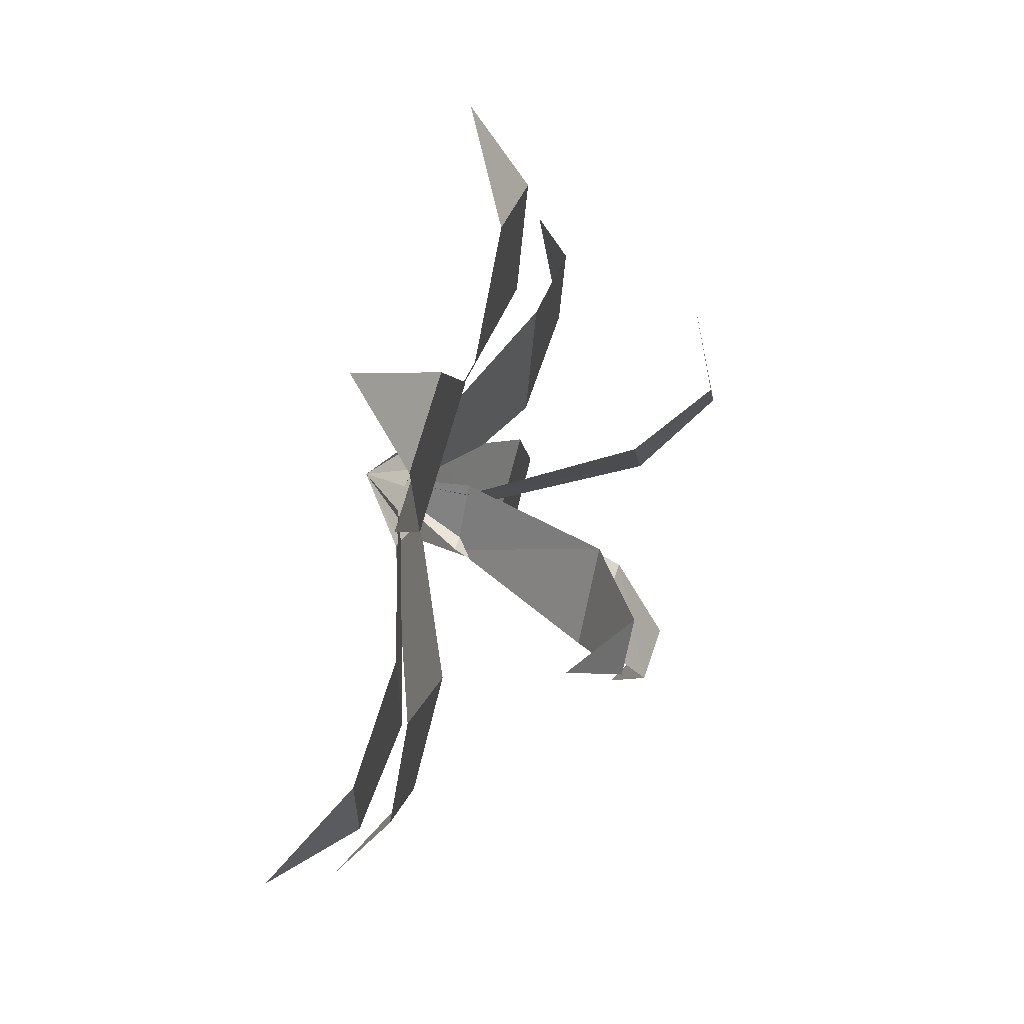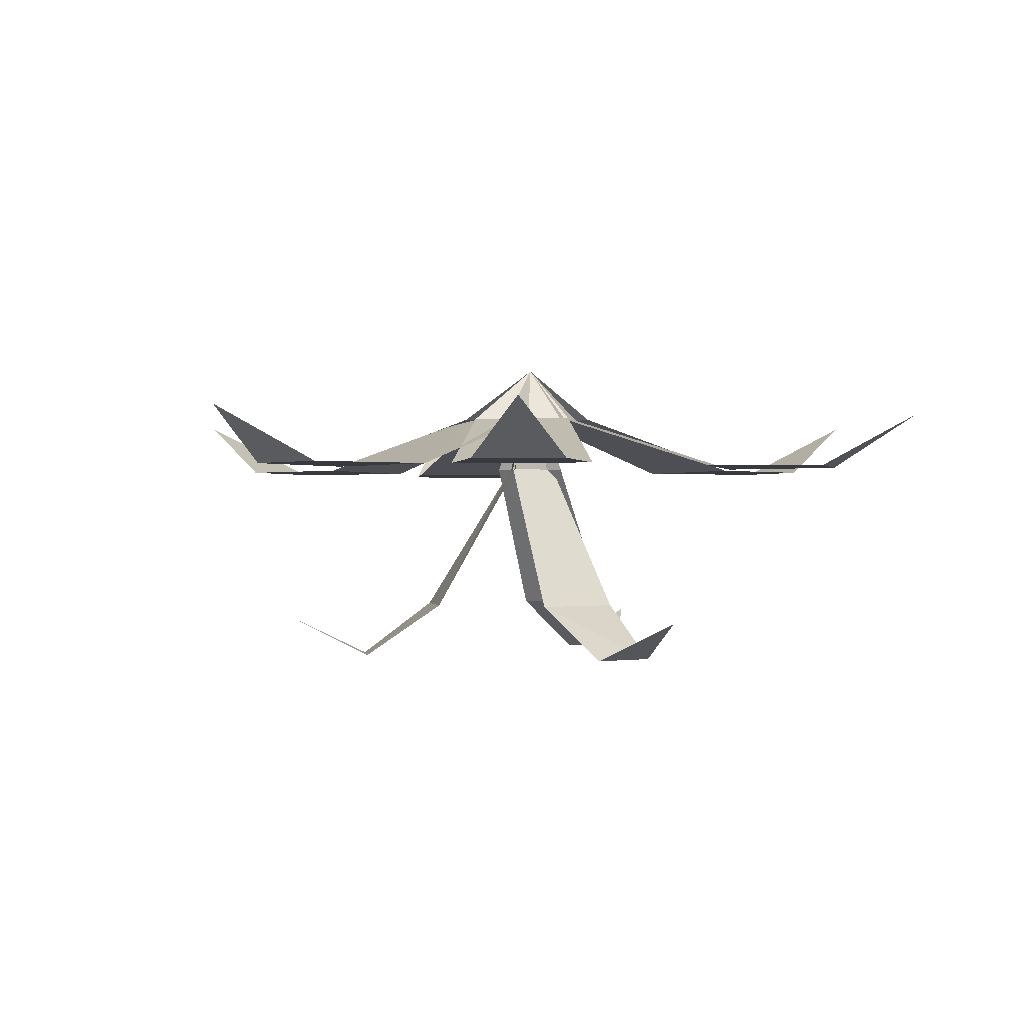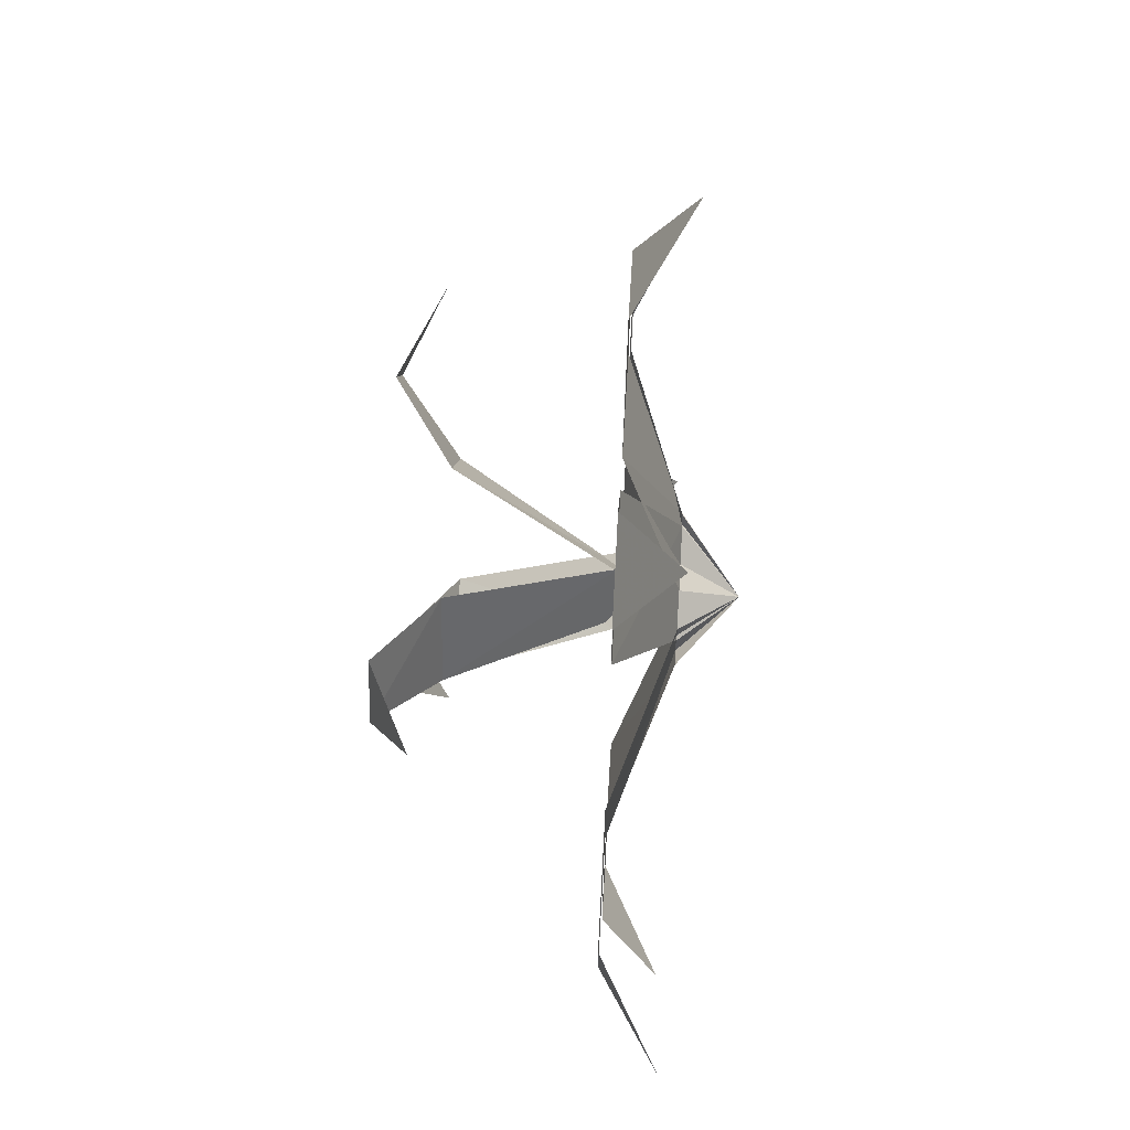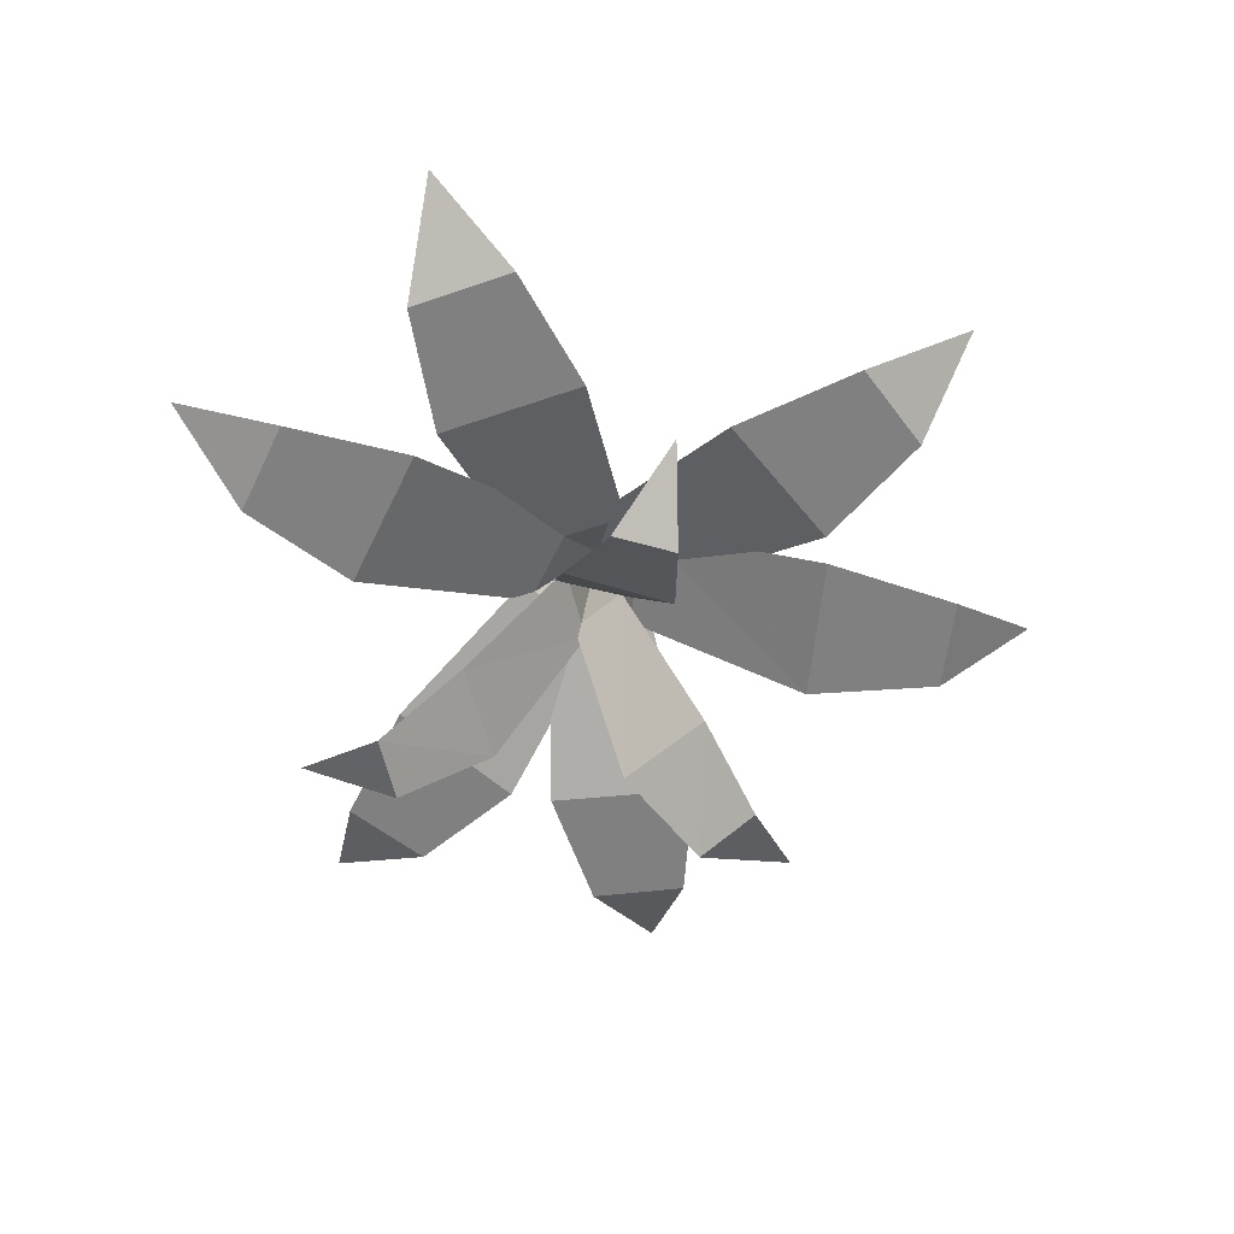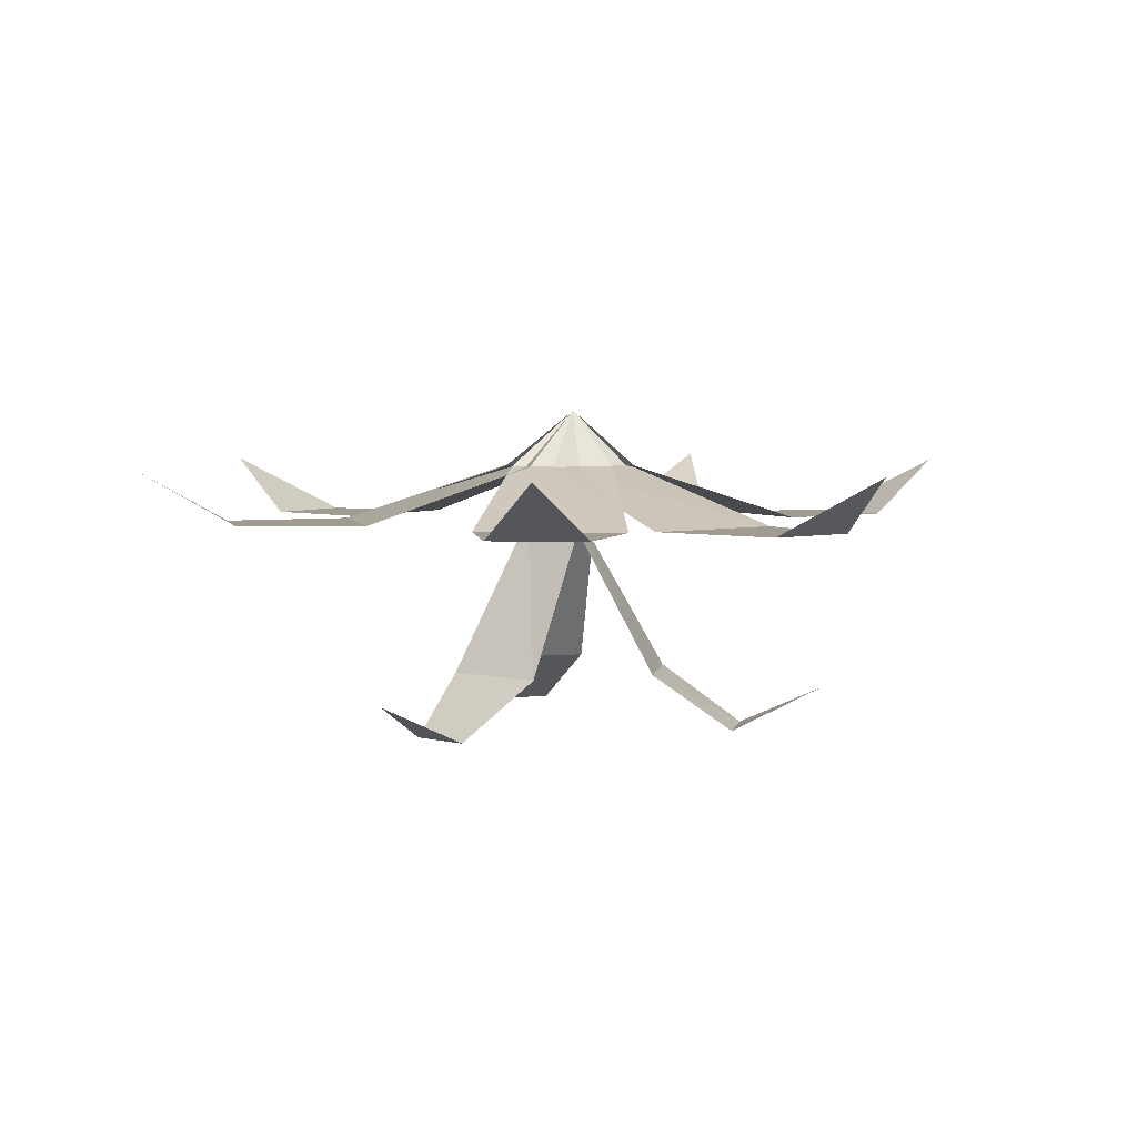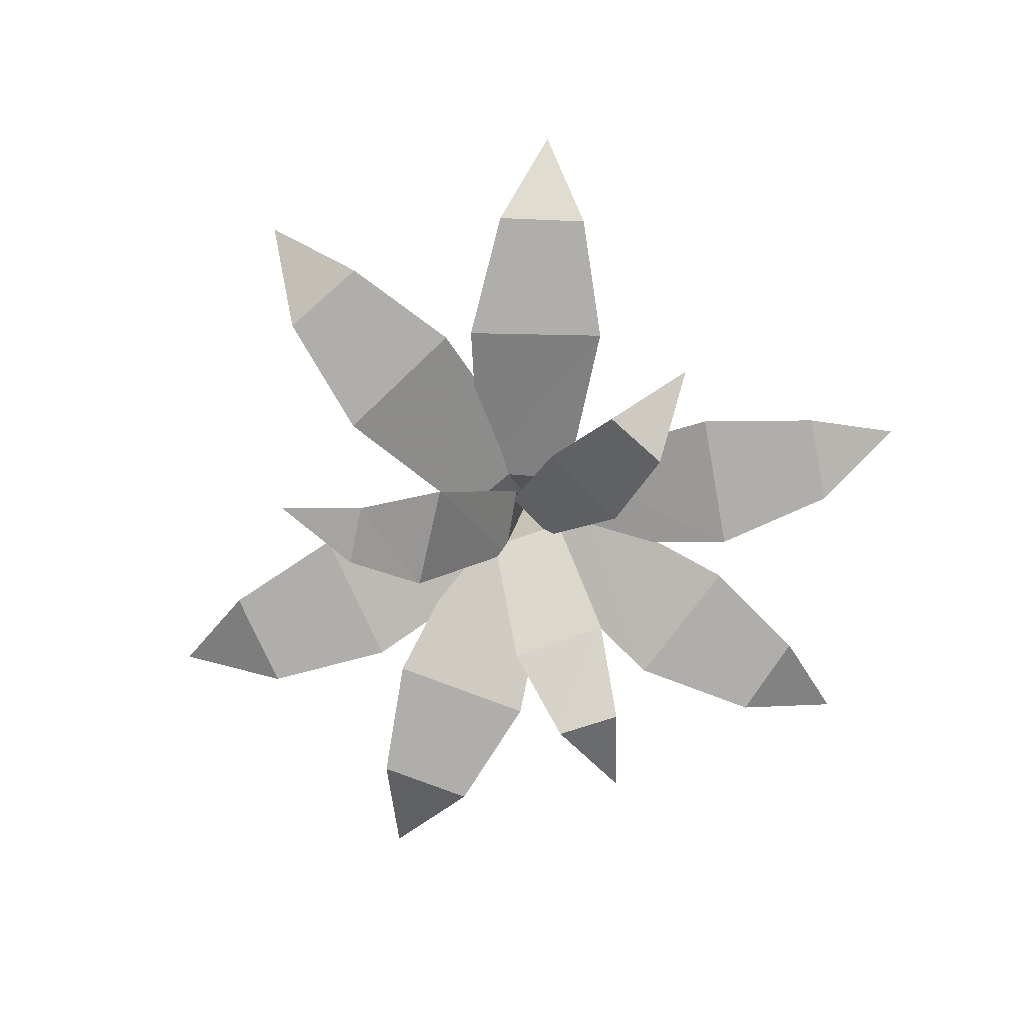
<metadata>
{"format":"obj","ext":"obj","renderer":"f3d","projection":"perspective","resolution":1024,"background":"white","views":[{"elev":61.0,"azim":-72.5,"up":"+Z"},{"elev":-0.7,"azim":29.0,"up":"+Y"},{"elev":60.3,"azim":93.3,"up":"+Z"},{"elev":-60.0,"azim":-70.5,"up":"+Y"},{"elev":4.5,"azim":-12.9,"up":"+Y"},{"elev":-77.6,"azim":24.2,"up":"+Y"}]}
</metadata>
<code>
v -0.3516 -0.0625 -0.3516
v -0.2344 -0.125 -0.3125
v -0.3125 -0.125 -0.2344
v -0.1172 -0.125 -0.2344
v -0.2344 -0.125 -0.1172
v 0 -0.0625 -0.07812
v -0.07812 -0.0625 0
v 0 0 0
v -0.1484 -0.0625 0.4688
v -0.1719 -0.125 0.3516
v -0.07031 -0.125 0.3828
v -0.1562 -0.125 0.2031
v 0 -0.125 0.2578
v -0.07812 -0.0625 0.03125
v 0.03125 -0.0625 0.0625
v 0.4766 -0.0625 -0.1016
v 0.3828 -0.125 -0.03125
v 0.3594 -0.125 -0.1328
v 0.2578 -0.125 0.02344
v 0.2188 -0.125 -0.1328
v 0.0625 -0.0625 0.03906
v 0.03906 -0.0625 -0.07031
v -0.5 -0.0625 0
v -0.3906 -0.125 -0.0625
v -0.3906 -0.125 0.05469
v -0.25 -0.125 -0.08594
v -0.25 -0.125 0.07812
v -0.0625 -0.0625 -0.0625
v -0.0625 -0.0625 0.05469
v 0.2188 -0.0625 0.4297
v 0.125 -0.125 0.3672
v 0.2188 -0.125 0.3203
v 0.03125 -0.125 0.25
v 0.1797 -0.125 0.1797
v -0.03906 -0.0625 0.07031
v 0.0625 -0.0625 0.01562
v 0.2578 -0.0625 -0.4141
v 0.2422 -0.125 -0.2969
v 0.1562 -0.125 -0.3516
v 0.1953 -0.125 -0.1719
v 0.05469 -0.125 -0.25
v 0.07031 -0.0625 -0.02344
v -0.02344 -0.0625 -0.07812
v -0.05469 -0.125 -0.01562
v 0.03125 -0.125 -0.02344
v 0 -0.007812 0
v -0.07031 -0.2969 -0.1172
v 0.03906 -0.2969 -0.125
v -0.05469 -0.3594 -0.2109
v 0.01562 -0.3594 -0.2188
v -0.02344 -0.3125 -0.3125
v 0 -0.125 0.03906
v -0.04688 -0.125 -0.03125
v -0.07031 -0.2969 0.1094
v -0.1406 -0.2969 0.01562
v -0.1562 -0.3594 0.1406
v -0.1953 -0.3594 0.08594
v -0.25 -0.3125 0.1719
v 0.01562 -0.125 -0.03125
v -0.007812 -0.125 0.03125
v 0.1094 -0.2969 -0.007812
v 0.07031 -0.2969 0.09375
v 0.1875 -0.3594 0.04688
v 0.1562 -0.3594 0.1172
v 0.2578 -0.3125 0.125
f 1 2 3
f 9 10 11
f 16 17 18
f 23 24 25
f 30 31 32
f 37 38 39
f 48 47 49
f 48 49 50
f 50 49 51
f 55 54 56
f 55 56 57
f 57 56 58
f 62 61 63
f 62 63 64
f 64 63 65
f 3 2 4
f 3 4 5
f 11 10 12
f 11 12 13
f 18 17 19
f 18 19 20
f 25 24 26
f 25 26 27
f 32 31 33
f 32 33 34
f 39 38 40
f 39 40 41
f 5 4 6
f 5 6 7
f 7 6 8
f 13 12 14
f 13 14 15
f 15 14 8
f 20 19 21
f 20 21 22
f 22 21 8
f 27 26 28
f 27 28 29
f 29 28 8
f 34 33 35
f 34 35 36
f 36 35 8
f 41 40 42
f 41 42 43
f 43 42 8
f 44 45 46
f 45 44 47
f 45 47 48
f 52 53 46
f 53 52 54
f 53 54 55
f 59 60 46
f 60 59 61
f 60 61 62

</code>
